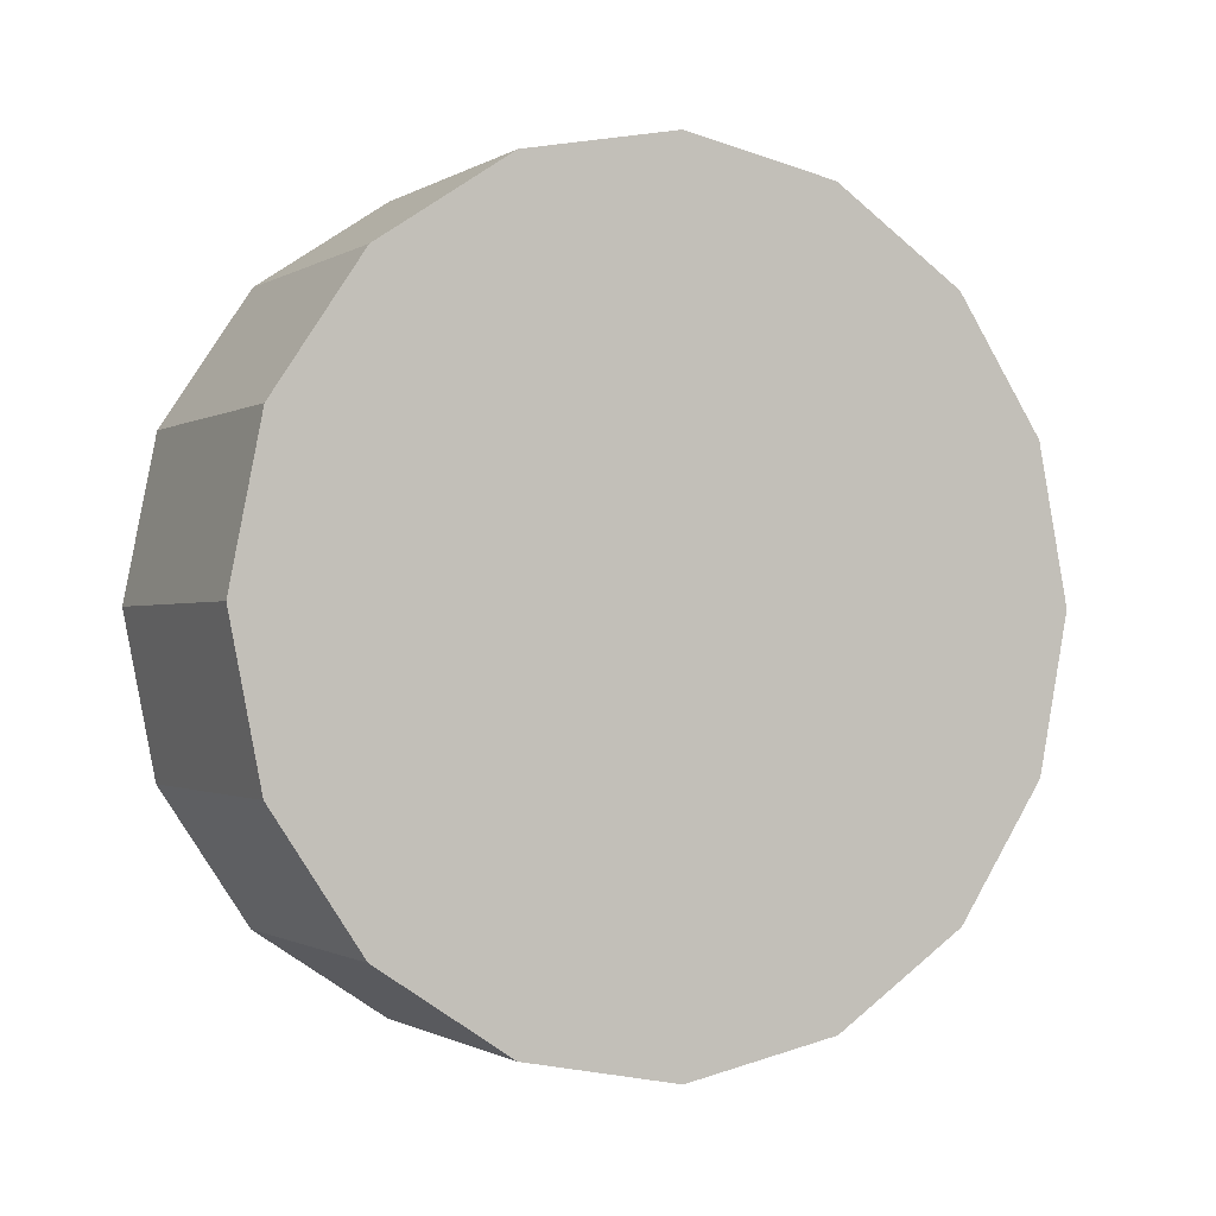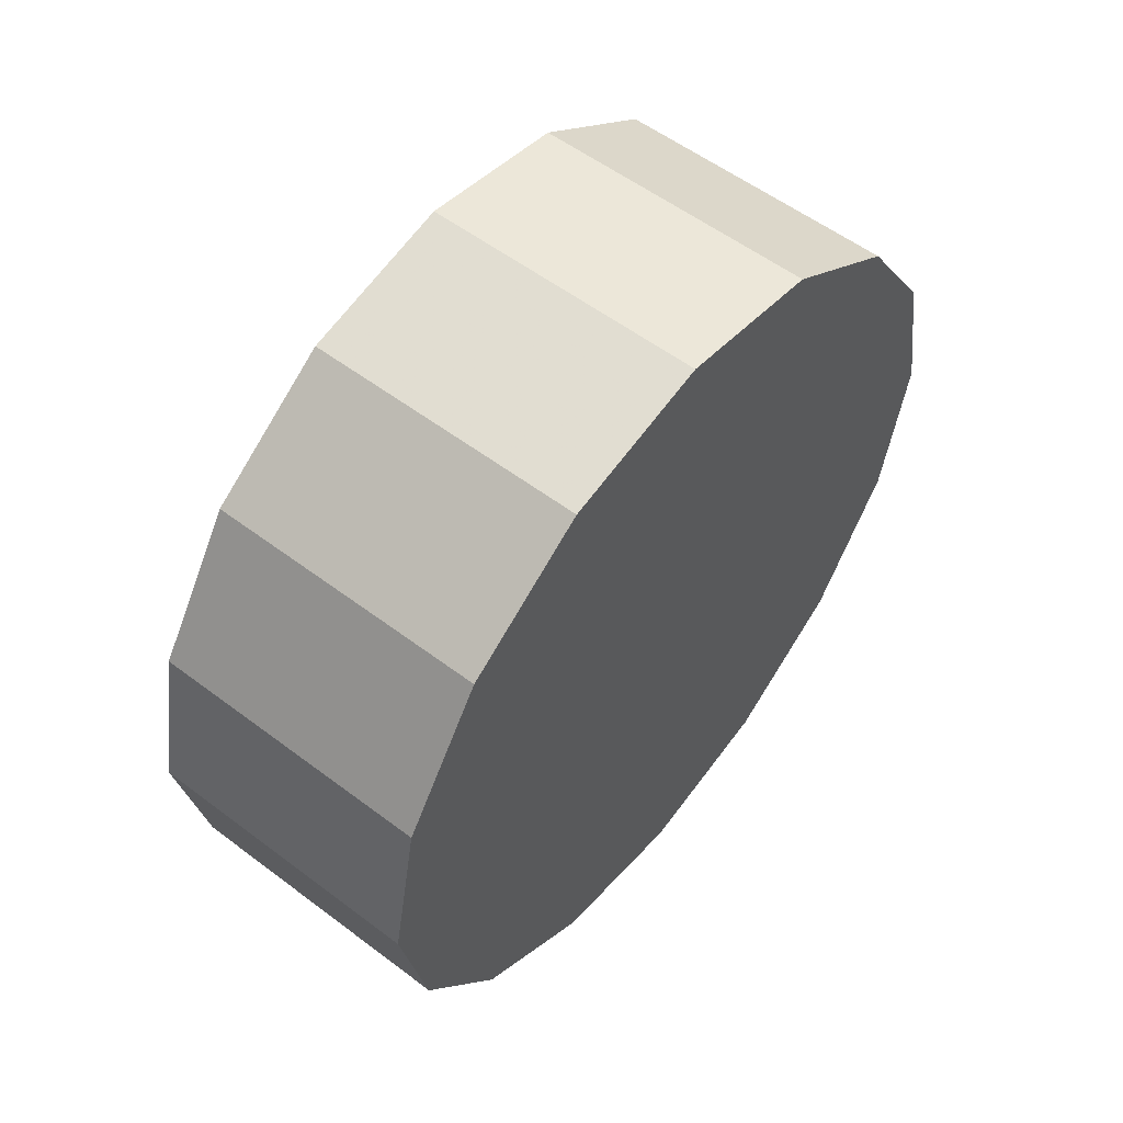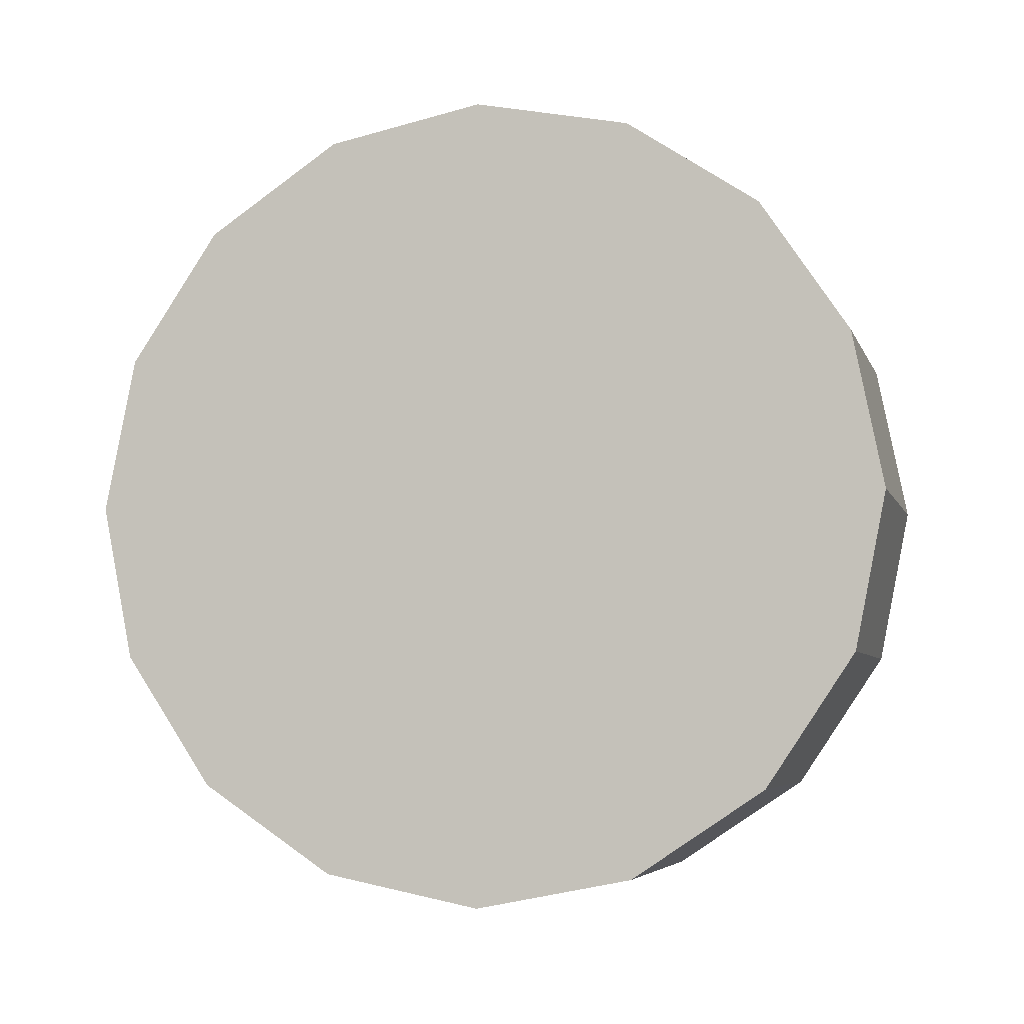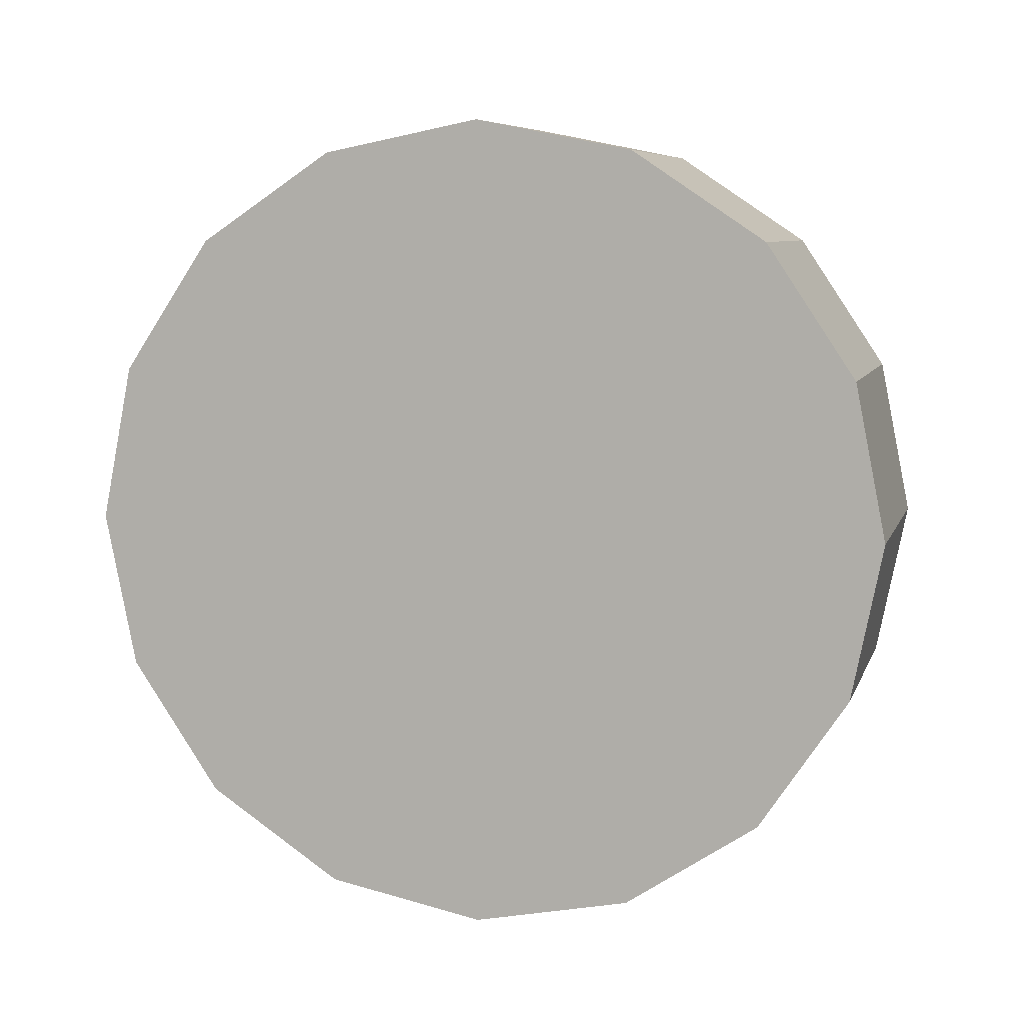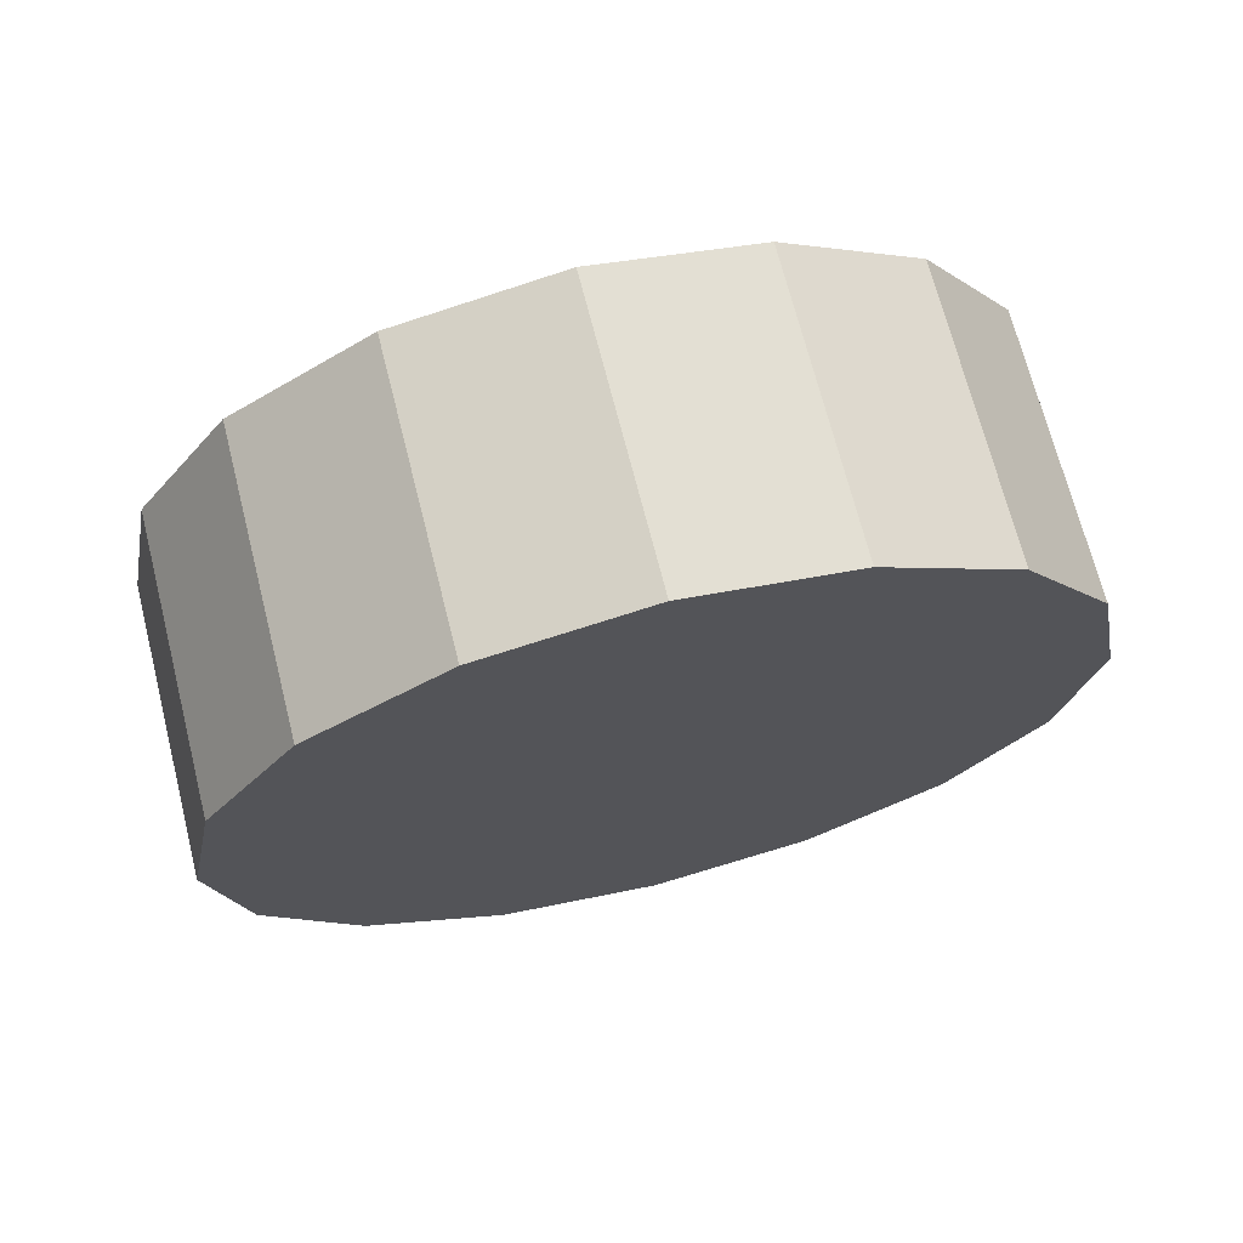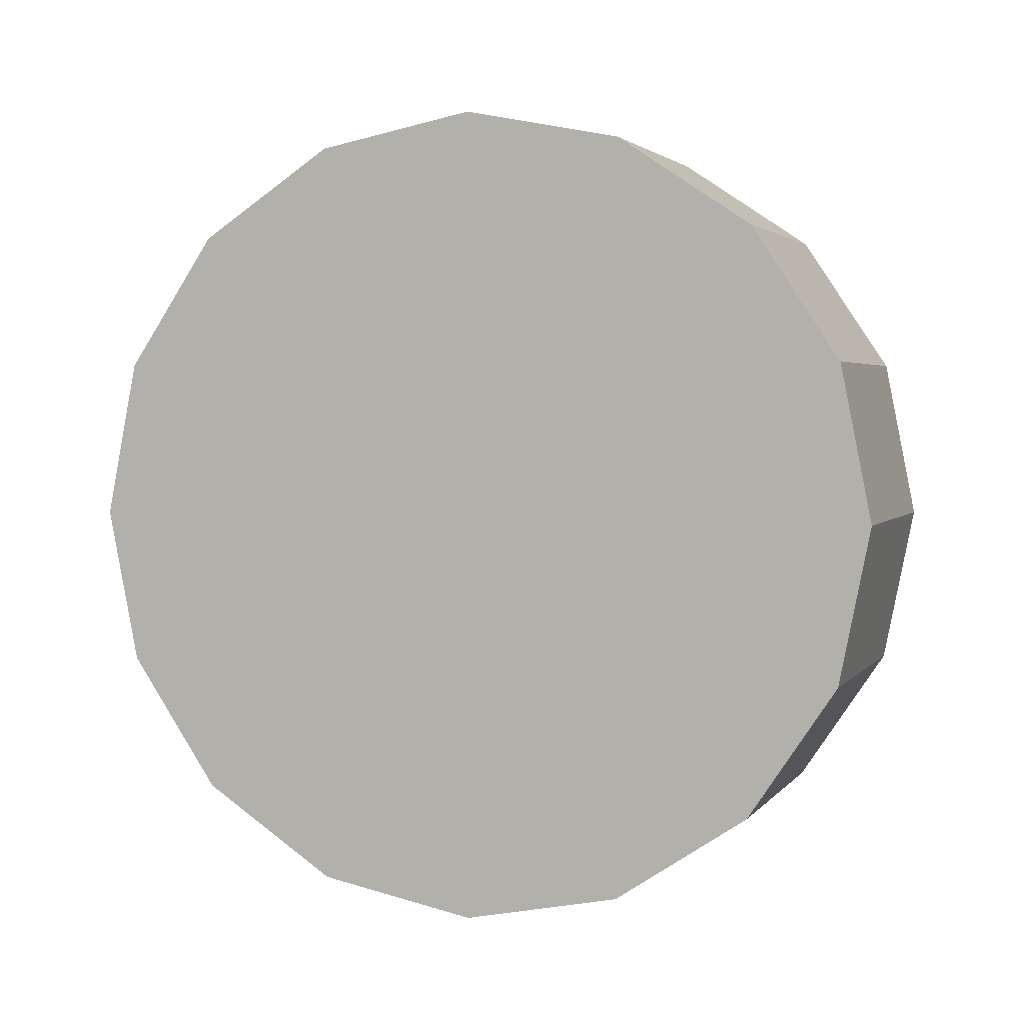
<metadata>
{"format":"obj","ext":"obj","renderer":"f3d","projection":"perspective","resolution":1024,"background":"white","views":[{"elev":-1.0,"azim":62.5,"up":"+Z"},{"elev":56.1,"azim":-141.7,"up":"+Y"},{"elev":-5.5,"azim":104.7,"up":"+Z"},{"elev":7.6,"azim":104.8,"up":"+Y"},{"elev":69.8,"azim":-104.2,"up":"+Z"},{"elev":2.9,"azim":108.8,"up":"+Z"}]}
</metadata>
<code>
v 2.047 2.191 2.196
v 2.047 2.212 2.192
v 2.047 2.229 2.18
v 2.047 2.241 2.163
v 2.047 2.245 2.142
v 2.047 2.241 2.121
v 2.047 2.229 2.103
v 2.047 2.212 2.091
v 2.047 2.191 2.087
v 2.047 2.17 2.091
v 2.047 2.152 2.103
v 2.047 2.14 2.121
v 2.047 2.136 2.142
v 2.047 2.14 2.163
v 2.047 2.152 2.18
v 2.047 2.17 2.192
v 2.047 2.191 2.142
v 2.047 2.191 2.142
v 2.047 2.191 2.142
v 2.047 2.191 2.142
v 2.047 2.191 2.142
v 2.047 2.191 2.142
v 2.047 2.191 2.142
v 2.047 2.191 2.142
v 2.047 2.191 2.142
v 2.047 2.191 2.142
v 2.047 2.191 2.142
v 2.047 2.191 2.142
v 2.047 2.191 2.142
v 2.047 2.191 2.142
v 2.047 2.191 2.142
v 2.047 2.191 2.142
v 2.01 2.191 2.196
v 2.01 2.212 2.192
v 2.01 2.229 2.18
v 2.01 2.241 2.163
v 2.01 2.245 2.142
v 2.01 2.241 2.121
v 2.01 2.229 2.103
v 2.01 2.212 2.091
v 2.01 2.191 2.087
v 2.01 2.17 2.091
v 2.01 2.152 2.103
v 2.01 2.14 2.121
v 2.01 2.136 2.142
v 2.01 2.14 2.163
v 2.01 2.152 2.18
v 2.01 2.17 2.192
v 2.01 2.191 2.142
v 2.01 2.191 2.142
v 2.01 2.191 2.142
v 2.01 2.191 2.142
v 2.01 2.191 2.142
v 2.01 2.191 2.142
v 2.01 2.191 2.142
v 2.01 2.191 2.142
v 2.01 2.191 2.142
v 2.01 2.191 2.142
v 2.01 2.191 2.142
v 2.01 2.191 2.142
v 2.01 2.191 2.142
v 2.01 2.191 2.142
v 2.01 2.191 2.142
v 2.01 2.191 2.142
f 33 34 49
f 49 34 50
f 34 35 50
f 50 35 51
f 35 36 51
f 51 36 52
f 36 37 52
f 52 37 53
f 37 38 53
f 53 38 54
f 38 39 54
f 54 39 55
f 39 40 55
f 55 40 56
f 40 41 56
f 56 41 57
f 41 42 57
f 57 42 58
f 42 43 58
f 58 43 59
f 43 44 59
f 59 44 60
f 44 45 60
f 60 45 61
f 45 46 61
f 61 46 62
f 46 47 62
f 62 47 63
f 47 48 63
f 63 48 64
f 48 33 64
f 64 33 49
f 2 1 17
f 2 17 18
f 3 2 18
f 3 18 19
f 4 3 19
f 4 19 20
f 5 4 20
f 5 20 21
f 6 5 21
f 6 21 22
f 7 6 22
f 7 22 23
f 8 7 23
f 8 23 24
f 9 8 24
f 9 24 25
f 10 9 25
f 10 25 26
f 11 10 26
f 11 26 27
f 12 11 27
f 12 27 28
f 13 12 28
f 13 28 29
f 14 13 29
f 14 29 30
f 15 14 30
f 15 30 31
f 16 15 31
f 16 31 32
f 1 16 32
f 1 32 17
f 49 50 17
f 17 50 18
f 50 51 18
f 18 51 19
f 51 52 19
f 19 52 20
f 52 53 20
f 20 53 21
f 53 54 21
f 21 54 22
f 54 55 22
f 22 55 23
f 55 56 23
f 23 56 24
f 56 57 24
f 24 57 25
f 57 58 25
f 25 58 26
f 58 59 26
f 26 59 27
f 59 60 27
f 27 60 28
f 60 61 28
f 28 61 29
f 61 62 29
f 29 62 30
f 62 63 30
f 30 63 31
f 63 64 31
f 31 64 32
f 64 49 32
f 32 49 17
f 1 2 33
f 33 2 34
f 2 3 34
f 34 3 35
f 3 4 35
f 35 4 36
f 4 5 36
f 36 5 37
f 5 6 37
f 37 6 38
f 6 7 38
f 38 7 39
f 7 8 39
f 39 8 40
f 8 9 40
f 40 9 41
f 9 10 41
f 41 10 42
f 10 11 42
f 42 11 43
f 11 12 43
f 43 12 44
f 12 13 44
f 44 13 45
f 13 14 45
f 45 14 46
f 14 15 46
f 46 15 47
f 15 16 47
f 47 16 48
f 16 1 48
f 48 1 33

</code>
